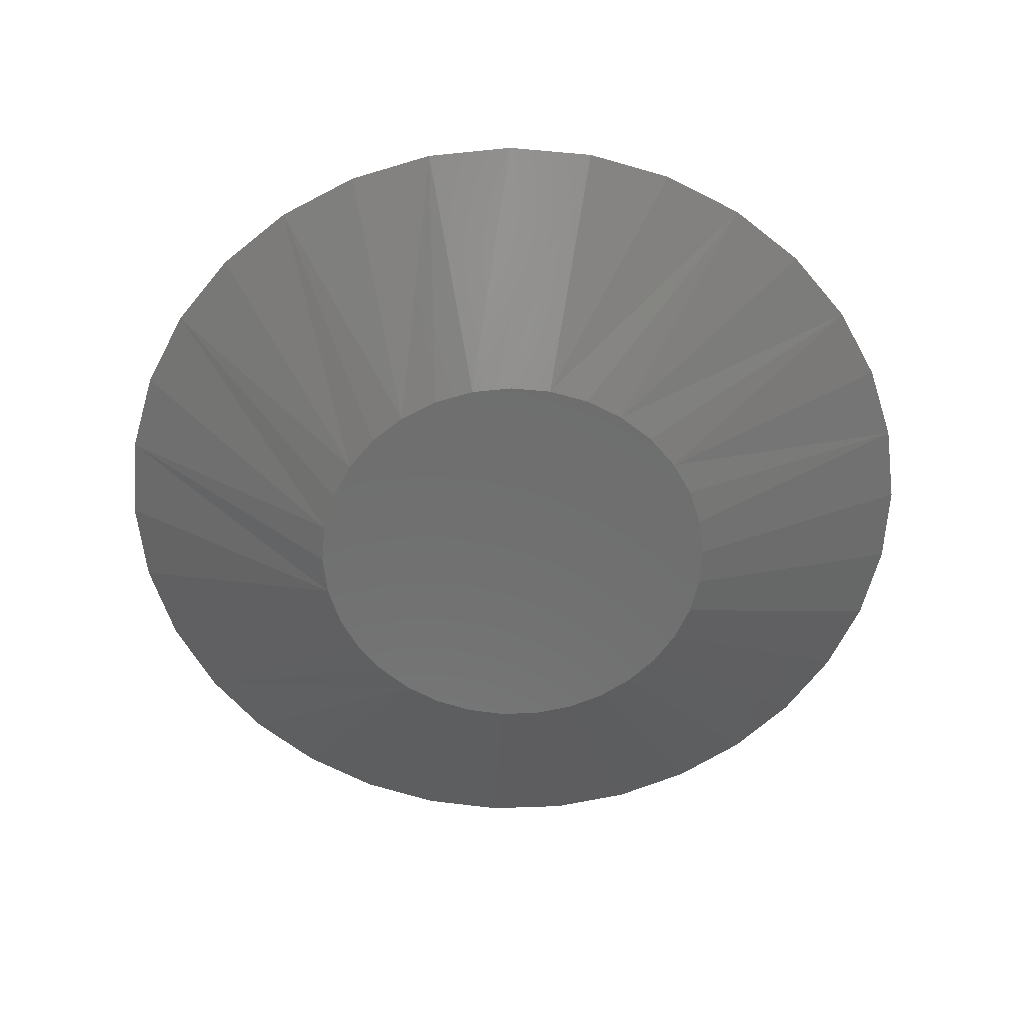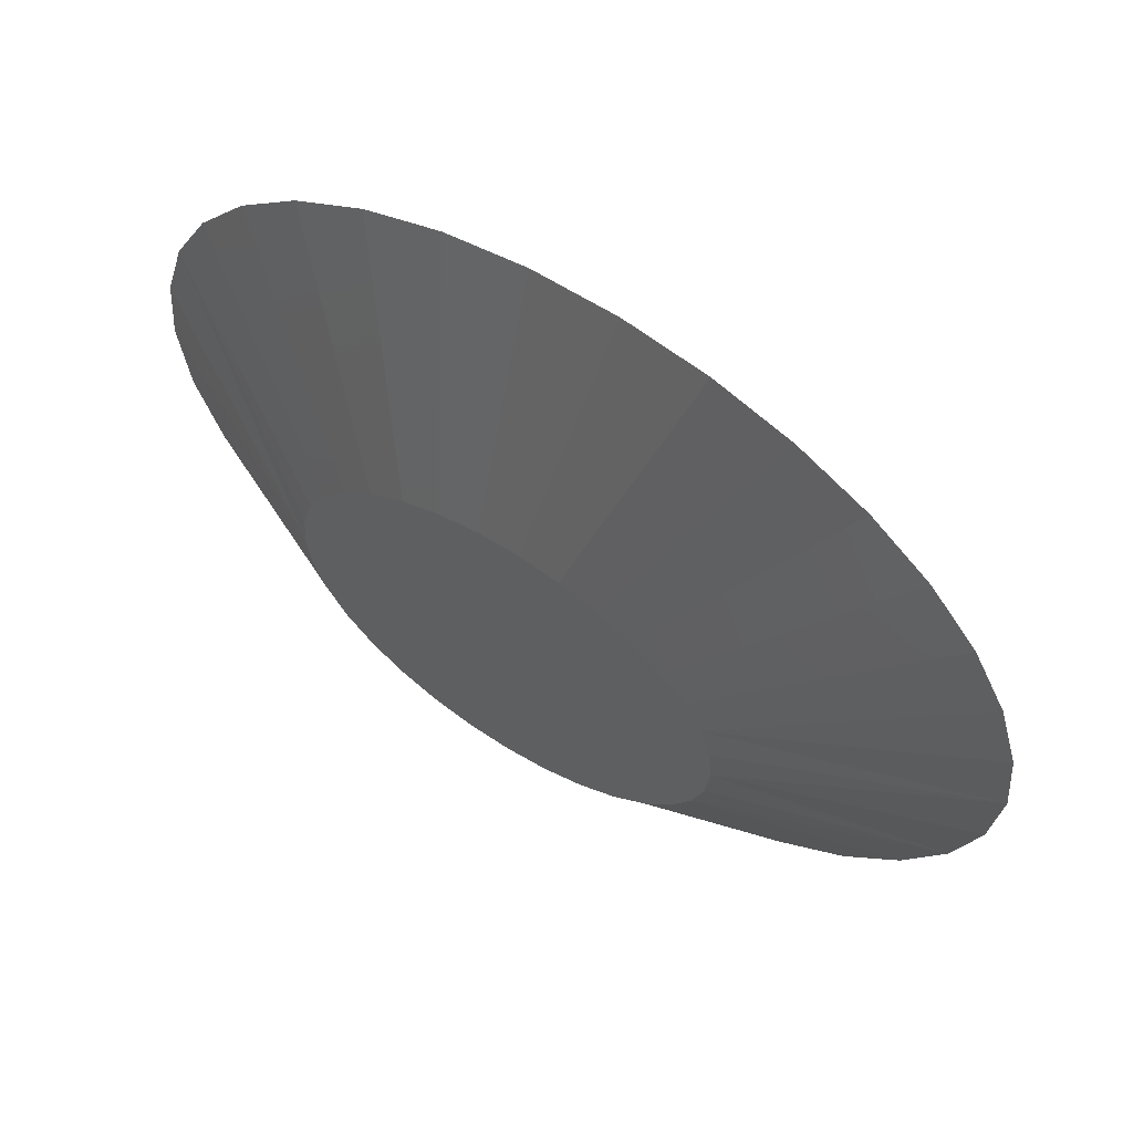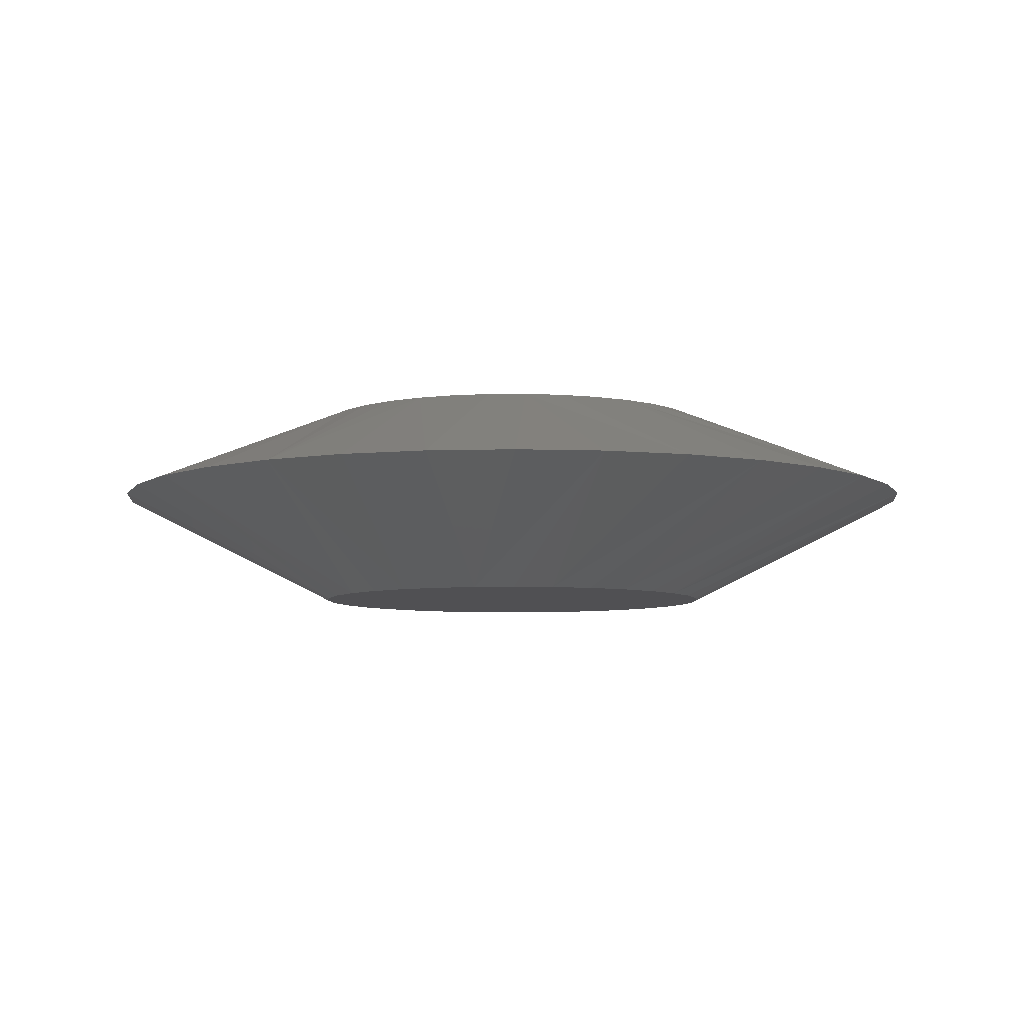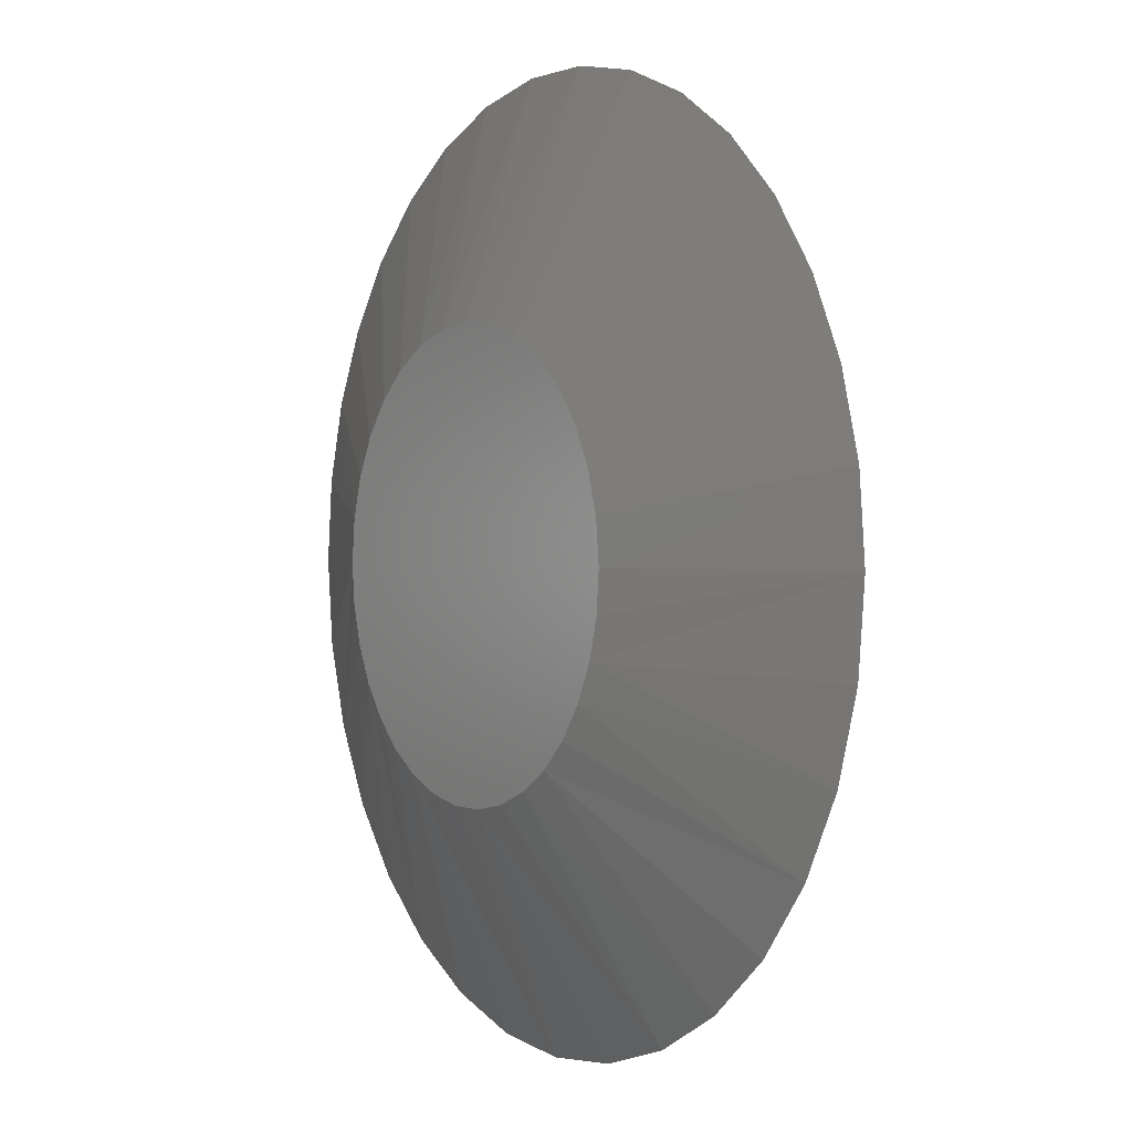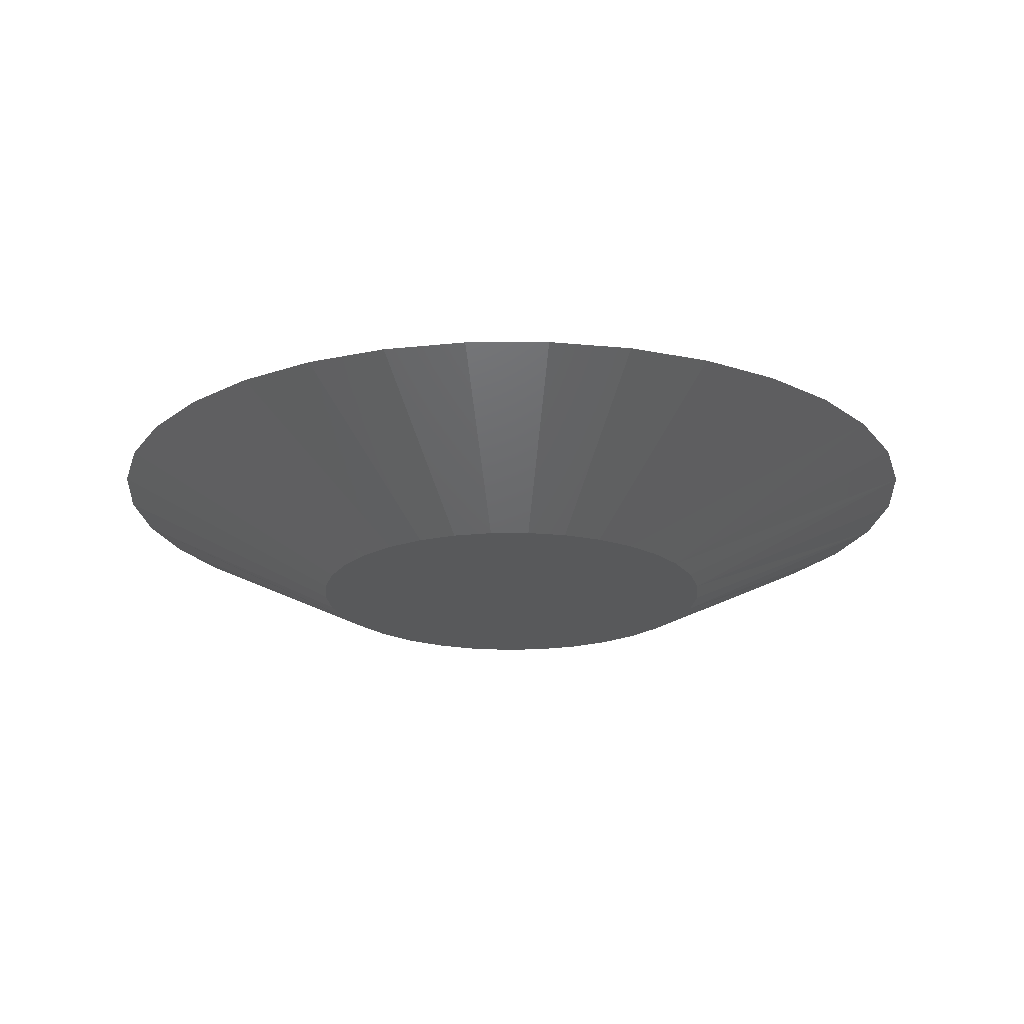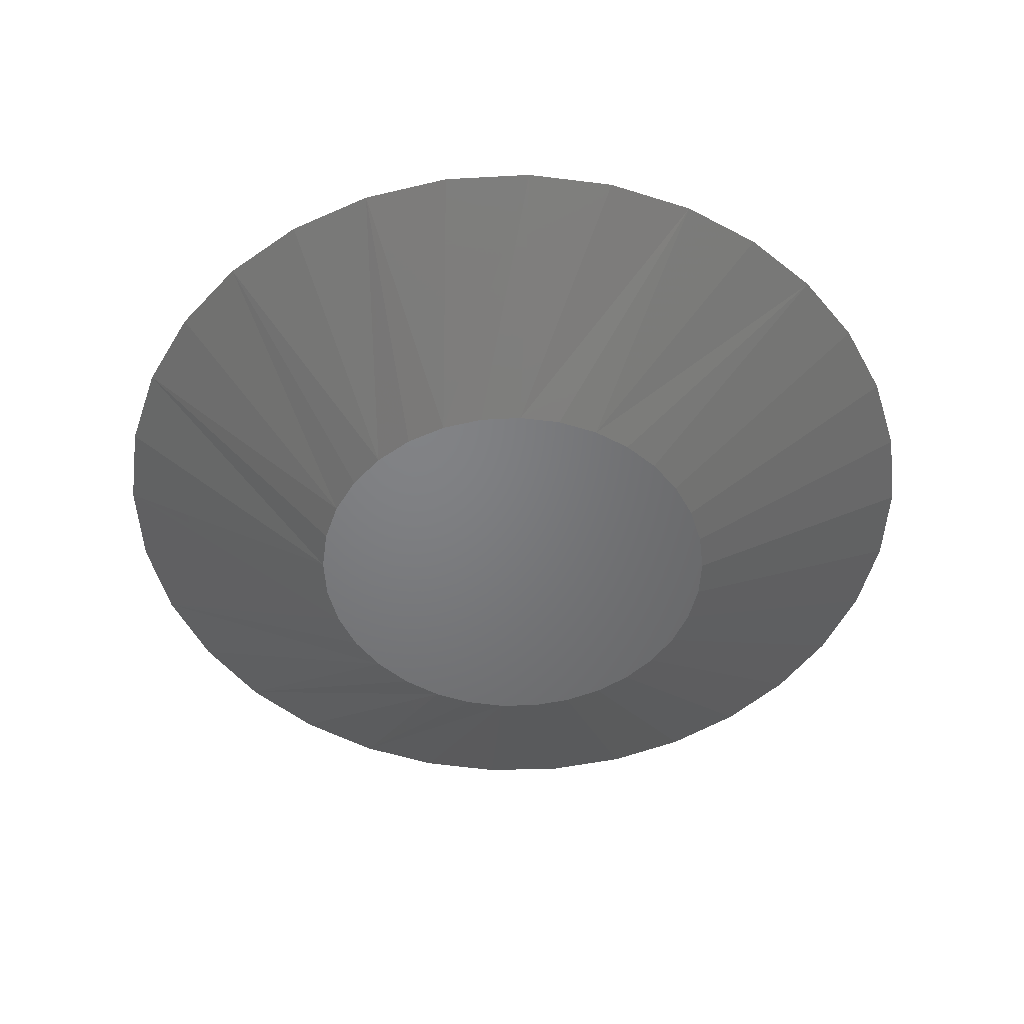
<metadata>
{"format":"stl","ext":"stl","renderer":"f3d","projection":"perspective","resolution":1024,"background":"white","views":[{"elev":-60.0,"azim":34.1,"up":"+Z"},{"elev":63.3,"azim":-147.5,"up":"+Y"},{"elev":-6.4,"azim":33.4,"up":"+Z"},{"elev":0.8,"azim":57.7,"up":"+Y"},{"elev":-20.5,"azim":-147.7,"up":"+Z"},{"elev":-50.9,"azim":65.3,"up":"+Z"}]}
</metadata>
<code>
# stl→obj: 99 verts, 194 faces
v 0.3953 0.3757 0.004319
v 0.3944 0.3726 0.004319
v 0.3864 0.3759 0
v 0.3635 0.3726 0.004319
v 0.371 0.3774 0
v 0.3715 0.3759 0
v 0.3651 0.3697 0.004319
v 0.3671 0.3671 0.004319
v 0.3722 0.3745 0
v 0.3732 0.3732 0
v 0.3697 0.3651 0.004319
v 0.3726 0.3635 0.004319
v 0.3745 0.3722 0
v 0.3759 0.3715 0
v 0.3757 0.3626 0.004319
v 0.3789 0.3623 0.004319
v 0.3774 0.371 0
v 0.3789 0.3709 0
v 0.3822 0.3626 0.004319
v 0.3853 0.3635 0.004319
v 0.3805 0.371 0
v 0.382 0.3715 0
v 0.3882 0.3651 0.004319
v 0.3908 0.3671 0.004319
v 0.3834 0.3722 0
v 0.3846 0.3732 0
v 0.3928 0.3697 0.004319
v 0.3856 0.3745 0
v 0.3956 0.3789 0.004319
v 0.3869 0.3774 0
v 0.387 0.3789 0
v 0.3709 0.3789 0
v 0.3626 0.3757 0.004319
v 0.3623 0.3789 0.004319
v 0.3858 0.3832 0
v 0.3913 0.3902 0.004319
v 0.3931 0.3877 0.004319
v 0.3945 0.385 0.004319
v 0.3865 0.3819 0
v 0.3869 0.3804 0
v 0.3838 0.3854 0
v 0.3864 0.3939 0.004319
v 0.389 0.3923 0.004319
v 0.3849 0.3844 0
v 0.3812 0.3867 0
v 0.3805 0.3956 0.004319
v 0.3835 0.395 0.004319
v 0.3825 0.3862 0
v 0.3782 0.387 0
v 0.3744 0.395 0.004319
v 0.3774 0.3956 0.004319
v 0.3797 0.387 0
v 0.3754 0.3862 0
v 0.3689 0.3923 0.004319
v 0.3715 0.3939 0.004319
v 0.3767 0.3867 0
v 0.373 0.3844 0
v 0.3648 0.3877 0.004319
v 0.3666 0.3902 0.004319
v 0.3741 0.3854 0
v 0.3714 0.3819 0
v 0.3625 0.382 0.004319
v 0.3634 0.385 0.004319
v 0.3721 0.3832 0
v 0.371 0.3804 0
v 0.3954 0.382 0.004319
v 0.3722 0.3834 0.007812
v 0.3715 0.382 0.007812
v 0.3857 0.3834 0.007812
v 0.3864 0.382 0.007812
v 0.371 0.3805 0.007812
v 0.3869 0.3805 0.007812
v 0.387 0.379 0.007812
v 0.371 0.3775 0.007812
v 0.3869 0.3775 0.007812
v 0.3714 0.376 0.007812
v 0.3865 0.3761 0.007812
v 0.3721 0.3747 0.007812
v 0.3858 0.3747 0.007812
v 0.373 0.3735 0.007812
v 0.3849 0.3735 0.007812
v 0.3741 0.3725 0.007812
v 0.3754 0.3717 0.007812
v 0.3709 0.3789 0.007812
v 0.3847 0.3846 0.007812
v 0.3835 0.3856 0.007812
v 0.3821 0.3864 0.007812
v 0.3805 0.3868 0.007812
v 0.3789 0.387 0.007812
v 0.3773 0.3868 0.007812
v 0.3758 0.3864 0.007812
v 0.3744 0.3856 0.007812
v 0.3732 0.3846 0.007812
v 0.3838 0.3725 0.007812
v 0.3768 0.3712 0.007812
v 0.3782 0.3709 0.007812
v 0.3797 0.3709 0.007812
v 0.3812 0.3712 0.007812
v 0.3826 0.3717 0.007812
f 1 2 3
f 4 5 6
f 7 4 6
f 8 7 6
f 8 6 9
f 8 9 10
f 11 8 10
f 12 11 10
f 12 10 13
f 12 13 14
f 15 12 14
f 16 15 14
f 16 14 17
f 16 17 18
f 19 16 18
f 20 19 18
f 20 18 21
f 20 21 22
f 23 20 22
f 24 23 22
f 24 22 25
f 24 25 26
f 27 24 26
f 2 27 26
f 2 26 28
f 2 28 3
f 29 1 3
f 29 3 30
f 29 30 31
f 32 5 4
f 32 4 33
f 32 33 34
f 35 36 37
f 37 38 35
f 35 38 39
f 39 38 40
f 41 42 43
f 43 36 41
f 41 36 44
f 44 36 35
f 45 46 47
f 47 42 45
f 45 42 48
f 48 42 41
f 49 50 51
f 51 46 49
f 49 46 52
f 52 46 45
f 53 54 55
f 55 50 53
f 53 50 56
f 56 50 49
f 57 58 59
f 59 54 57
f 57 54 60
f 60 54 53
f 61 62 63
f 63 58 61
f 61 58 64
f 64 58 57
f 34 62 61
f 34 61 65
f 34 65 32
f 31 40 38
f 31 38 66
f 31 66 29
f 67 68 69
f 69 68 70
f 68 71 70
f 70 71 72
f 73 74 75
f 75 74 76
f 75 76 77
f 76 78 77
f 77 78 79
f 78 80 79
f 79 80 81
f 80 82 81
f 81 82 83
f 84 74 73
f 84 73 72
f 84 72 71
f 85 86 87
f 85 87 88
f 85 88 89
f 85 89 90
f 85 90 91
f 85 91 92
f 85 92 93
f 85 93 67
f 85 67 69
f 94 81 83
f 94 83 95
f 94 95 96
f 94 96 97
f 94 97 98
f 94 98 99
f 8 11 78
f 7 8 78
f 78 4 7
f 76 4 78
f 4 76 74
f 15 16 83
f 12 15 83
f 83 11 12
f 82 11 83
f 11 82 80
f 80 78 11
f 19 20 97
f 97 16 19
f 96 16 97
f 24 27 94
f 94 23 24
f 99 23 94
f 99 20 23
f 98 20 99
f 98 97 20
f 77 2 1
f 79 2 77
f 79 27 2
f 81 27 79
f 81 94 27
f 95 83 16
f 96 95 16
f 84 34 33
f 84 33 4
f 84 4 74
f 29 73 75
f 29 75 77
f 29 77 1
f 71 62 84
f 62 34 84
f 29 66 73
f 66 72 73
f 72 66 38
f 38 70 72
f 70 38 37
f 37 69 70
f 69 37 36
f 36 85 69
f 85 36 43
f 43 86 85
f 86 43 42
f 42 87 86
f 87 42 47
f 47 88 87
f 88 47 46
f 46 89 88
f 89 46 51
f 51 90 89
f 50 90 51
f 91 90 50
f 55 91 50
f 92 91 55
f 54 92 55
f 93 92 54
f 59 93 54
f 67 93 59
f 58 67 59
f 68 67 58
f 63 68 58
f 71 68 63
f 62 71 63
f 35 61 64
f 39 61 35
f 39 65 61
f 40 65 39
f 30 5 31
f 30 6 5
f 3 6 30
f 3 9 6
f 28 9 3
f 28 10 9
f 26 10 28
f 26 13 10
f 14 13 26
f 32 65 40
f 32 40 31
f 32 31 5
f 25 22 21
f 25 21 18
f 25 18 17
f 25 17 14
f 25 14 26
f 44 35 64
f 44 64 57
f 44 57 60
f 44 60 53
f 44 53 56
f 44 56 49
f 44 49 52
f 44 52 45
f 44 45 48
f 44 48 41

</code>
